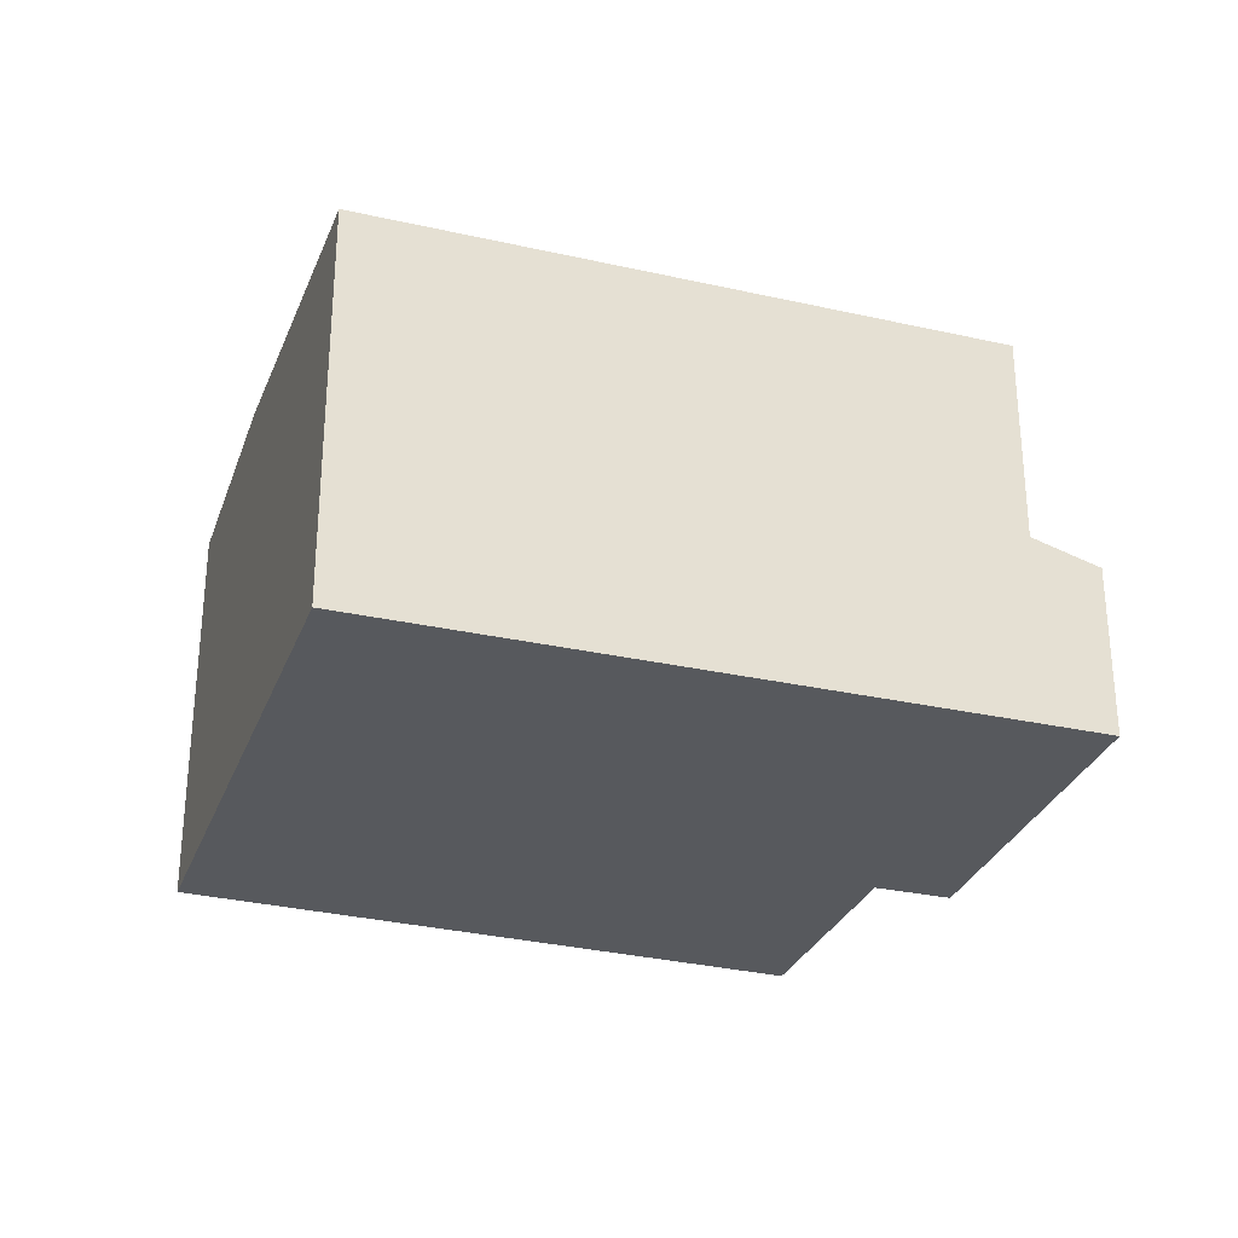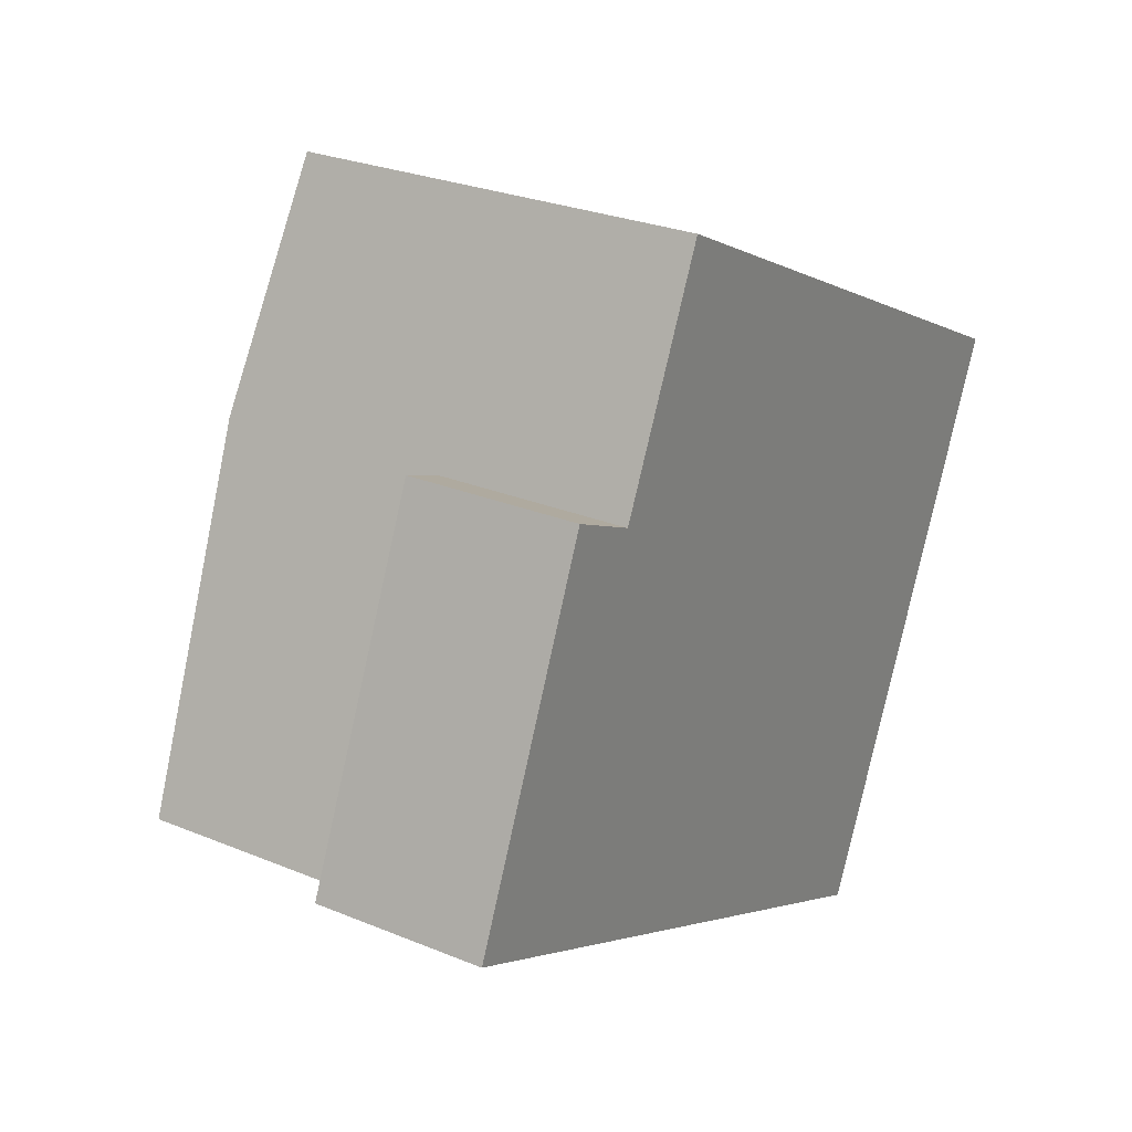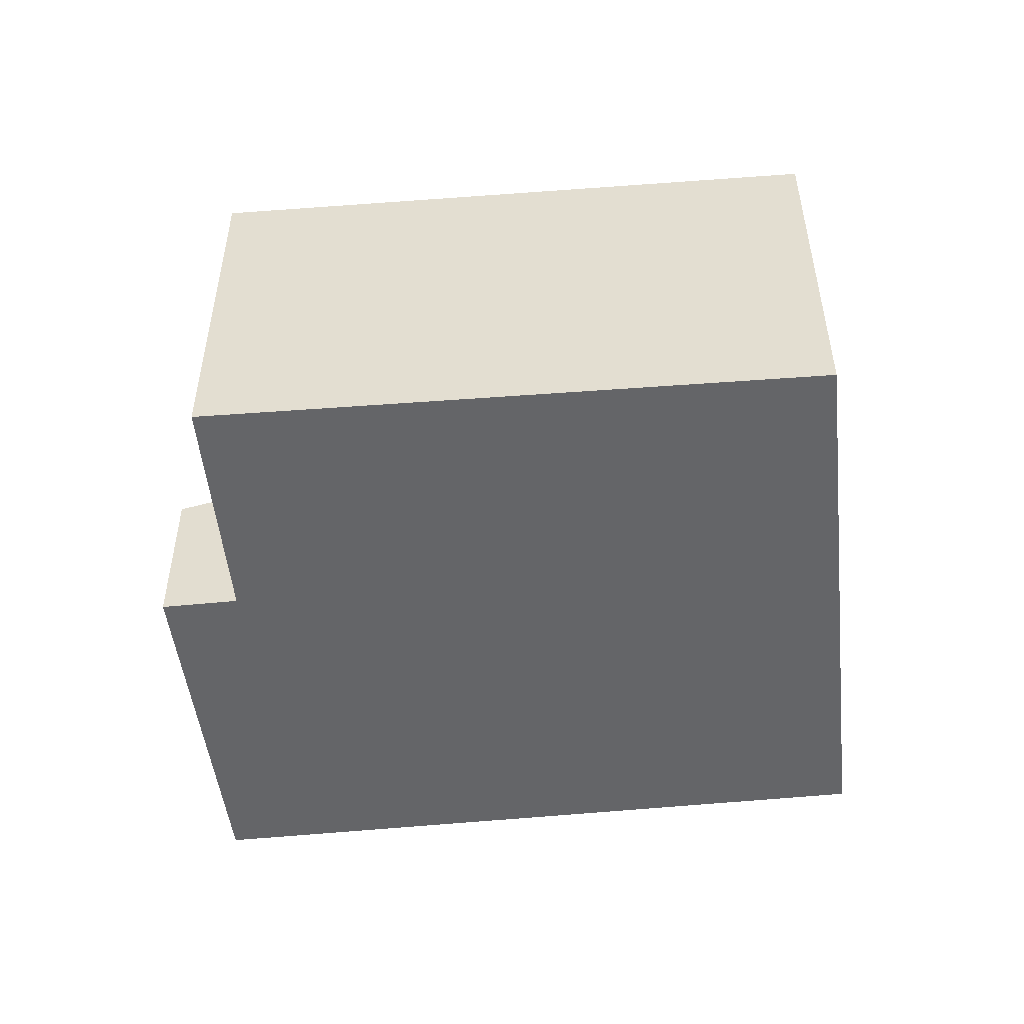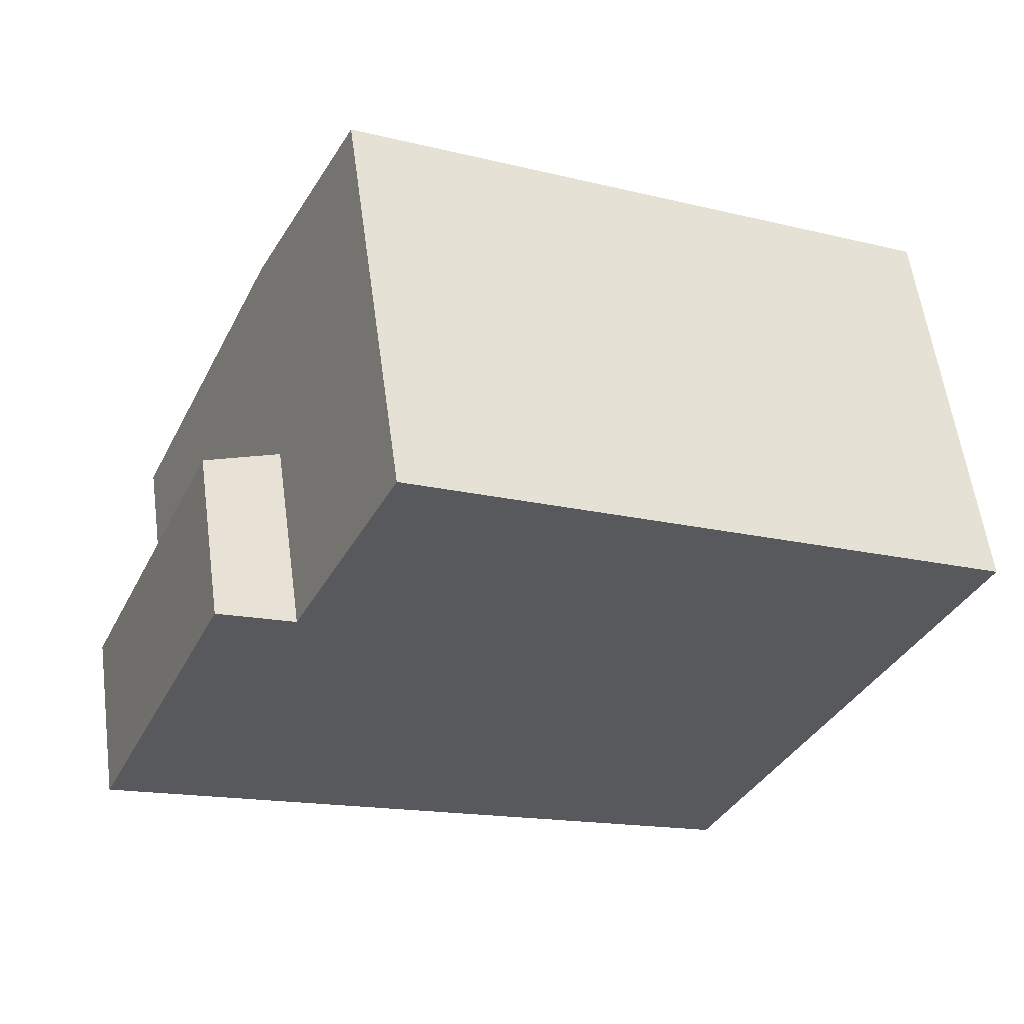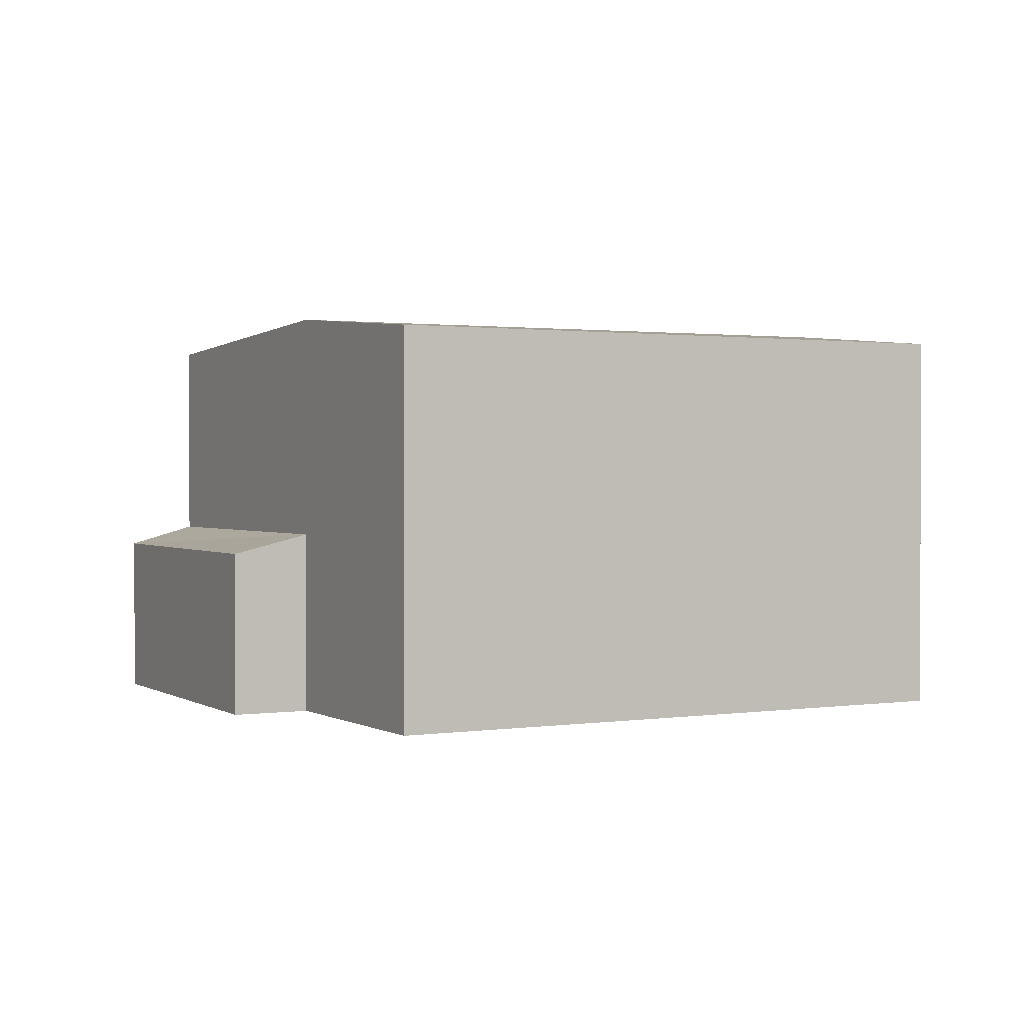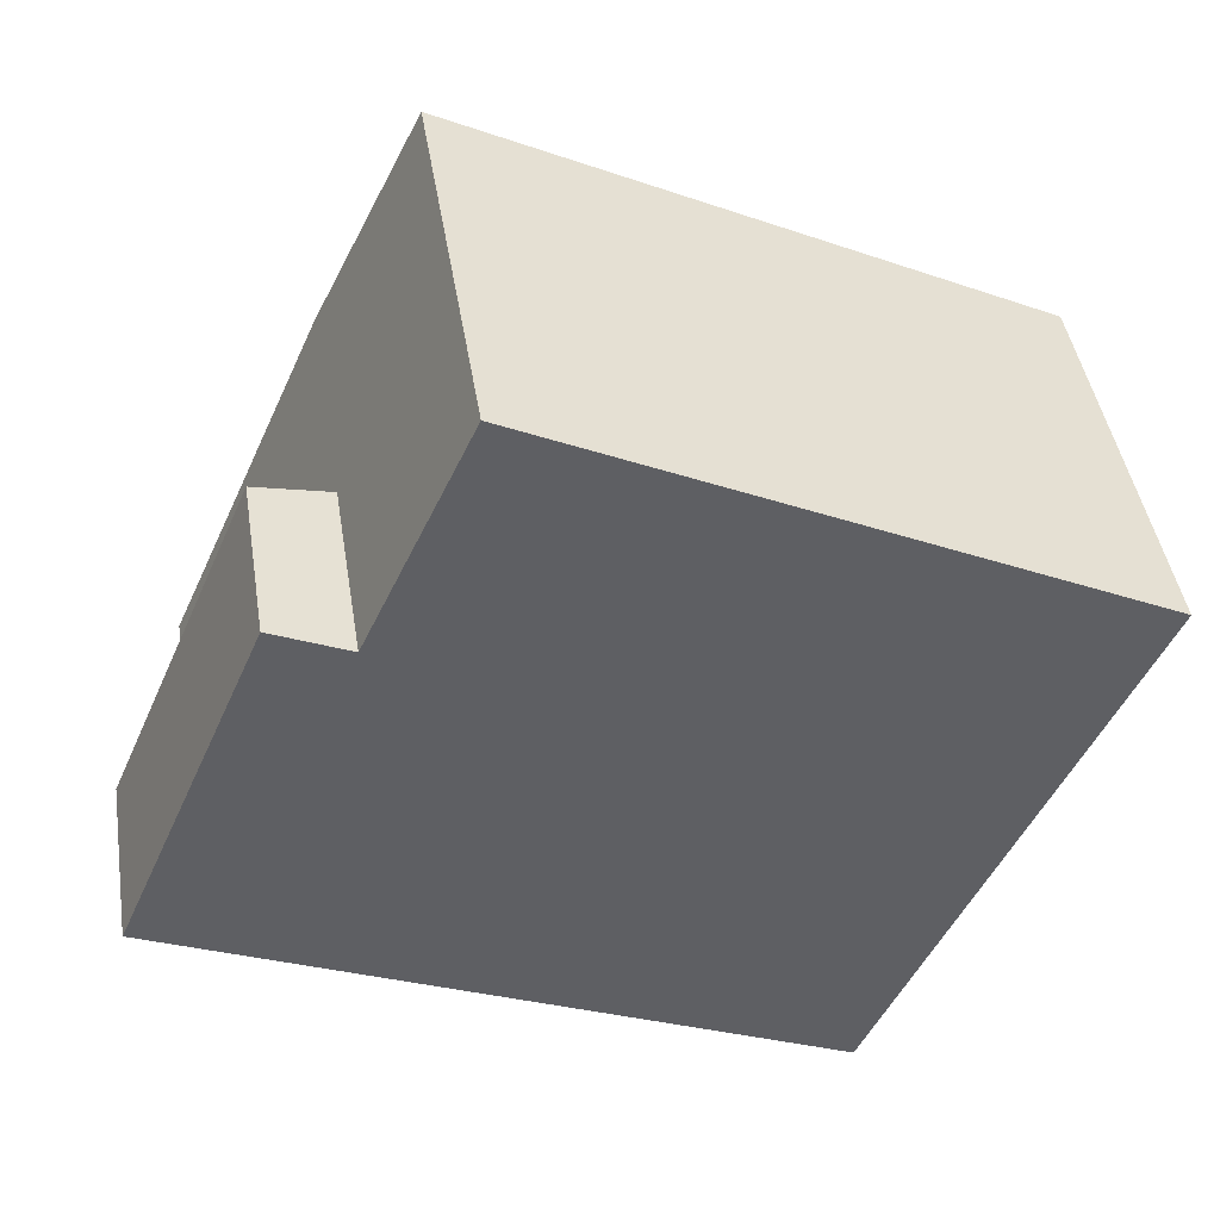
<metadata>
{"format":"obj","ext":"obj","renderer":"f3d","projection":"perspective","resolution":1024,"background":"white","views":[{"elev":-29.5,"azim":-173.8,"up":"+Y"},{"elev":26.8,"azim":-57.2,"up":"+Z"},{"elev":-51.5,"azim":30.9,"up":"+Y"},{"elev":58.3,"azim":-7.7,"up":"+Z"},{"elev":1.1,"azim":-3.2,"up":"+Y"},{"elev":44.2,"azim":-9.0,"up":"+Z"}]}
</metadata>
<code>
v  32.67 14.47 8.777
v  7.941 15.19 11.08
v  11.69 14.47 19.16
v  29.22 15.19 1.343
v  0.0001314 6.156 -0.0001947
v  7.941 6.863 11.08
v  2.306 6.863 -1.056
v  5.284 6.156 12.3
v  23.59 14.47 -10.8
v  2.307 14.47 -1.056
v  7.941 -6.787e-16 11.08
v  23.59 6.611e-16 -10.8
v  29.22 -8.224e-17 1.343
v  2.306 6.464e-17 -1.056
v  11.69 -1.173e-15 19.16
v  32.67 -5.375e-16 8.777
v  5.284 -7.531e-16 12.3
v  0 0 0
g defaultobject
f 1 2 3
f 2 1 4
f 5 6 7
f 6 5 8
f 9 2 4
f 2 9 10
f 11 12 13
f 12 11 14
f 13 15 11
f 15 13 16
f 17 14 11
f 14 17 18
f 2 7 6
f 7 2 10
f 10 12 14
f 12 10 9
f 12 4 13
f 4 12 9
f 13 1 16
f 1 13 4
f 16 3 15
f 3 16 1
f 3 11 15
f 11 3 2
f 11 8 17
f 8 11 6
f 8 18 17
f 18 8 5
f 5 14 18
f 14 5 7

</code>
